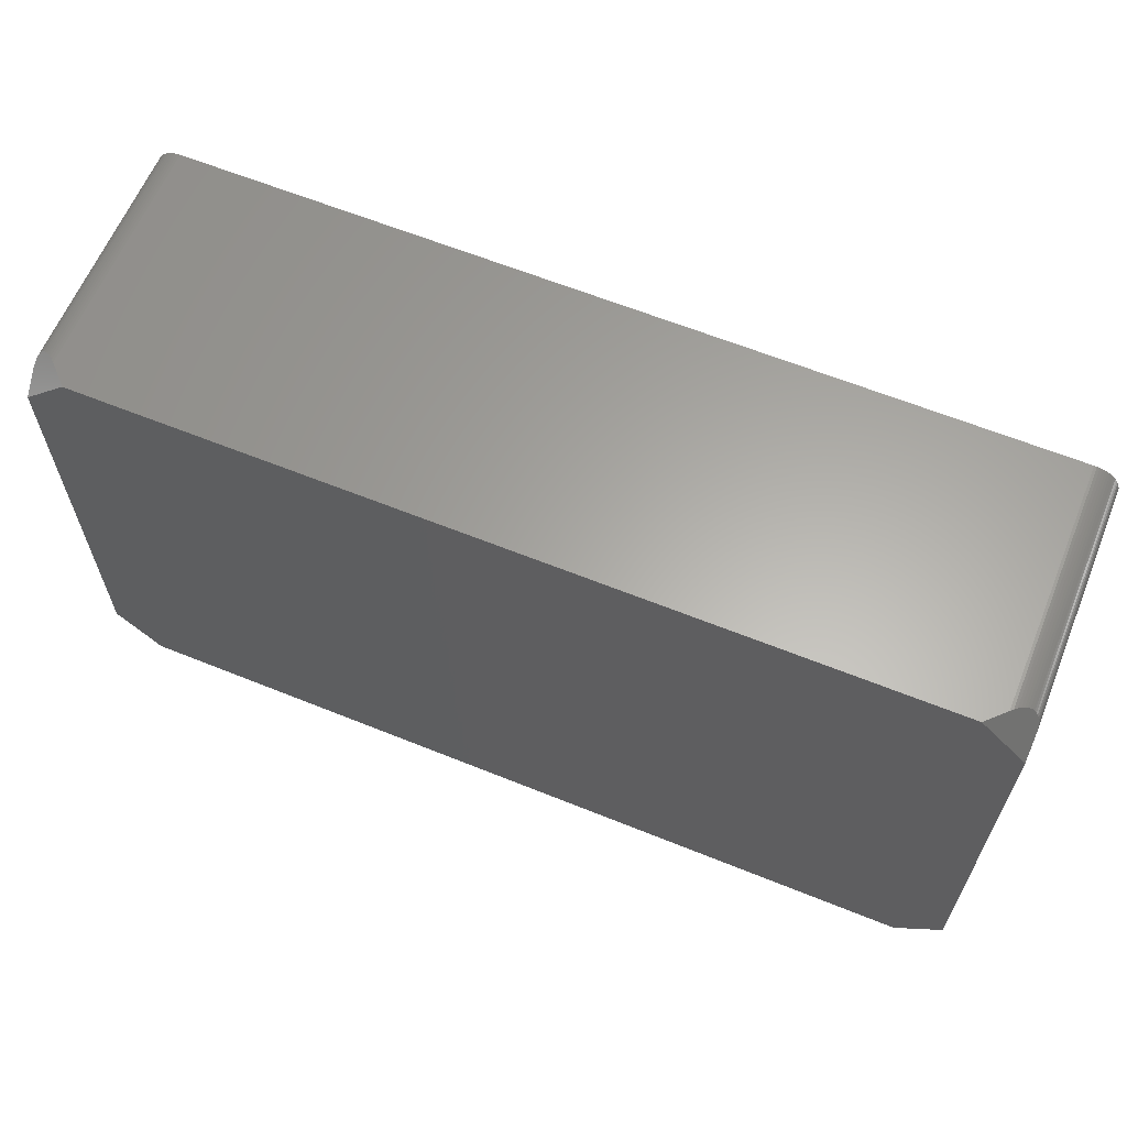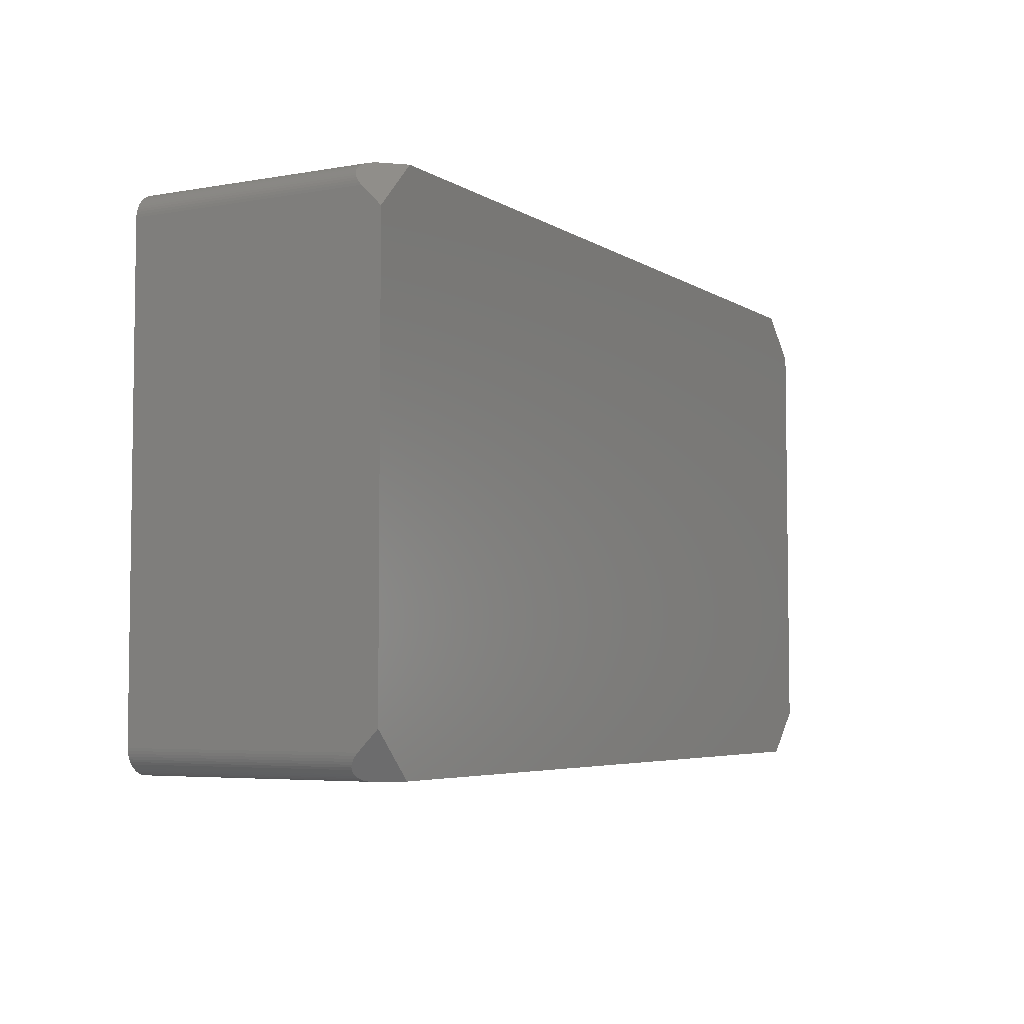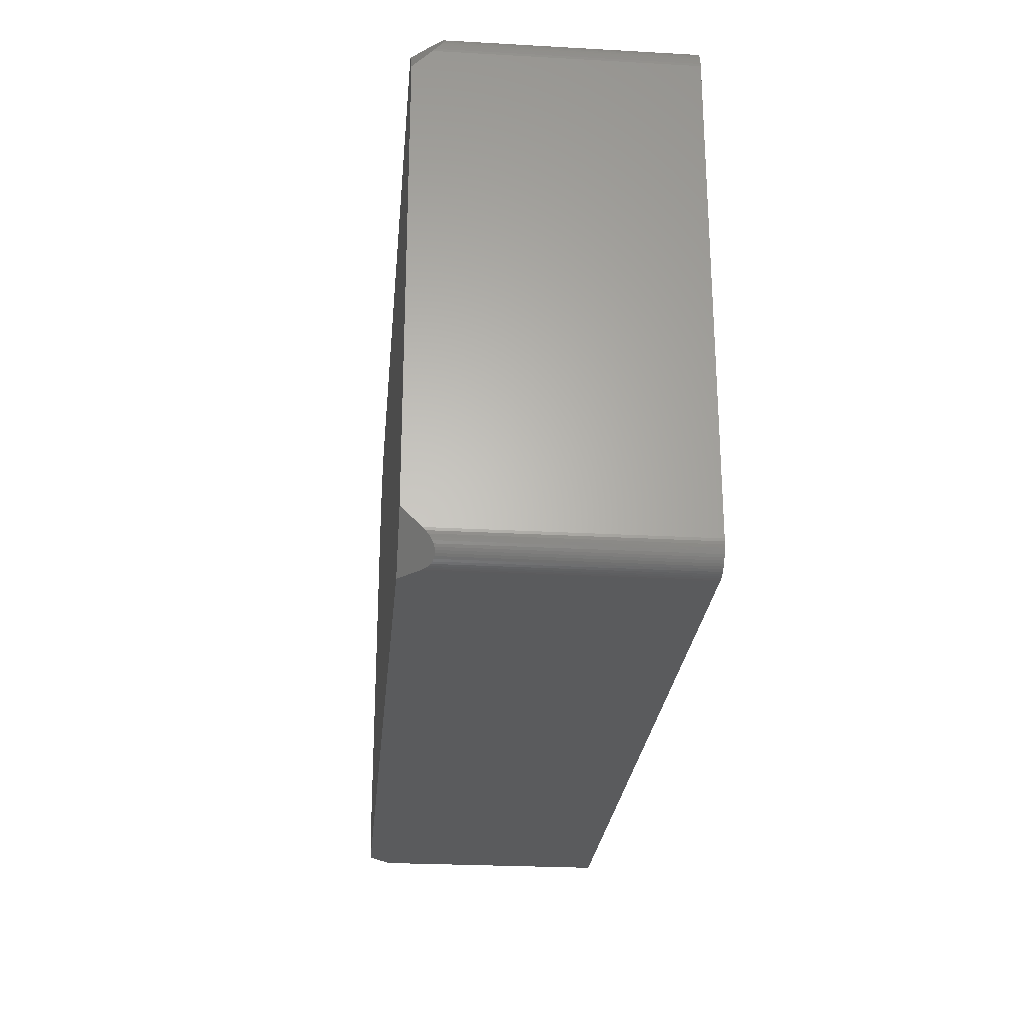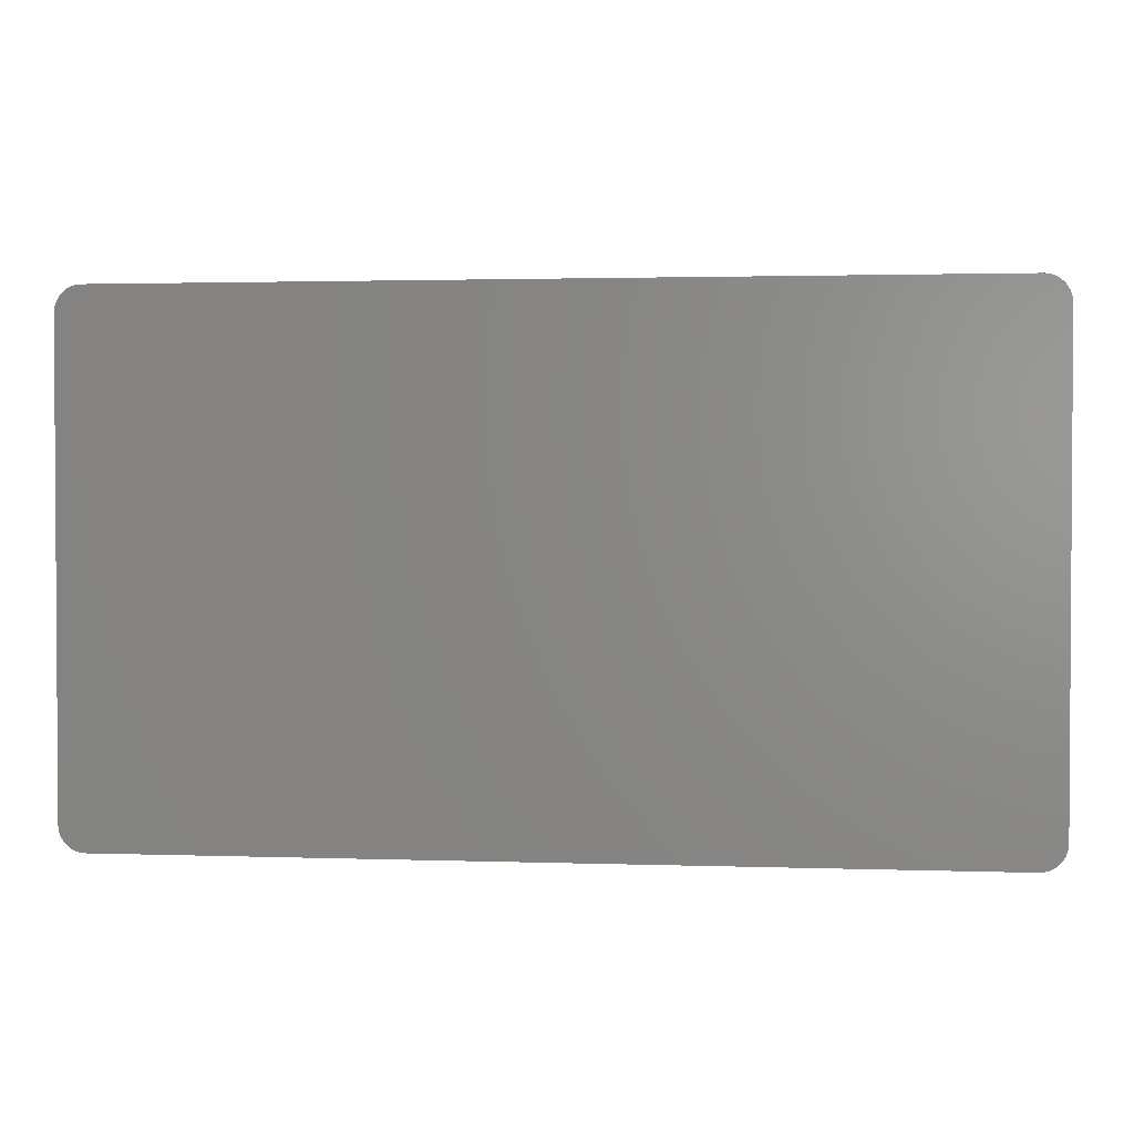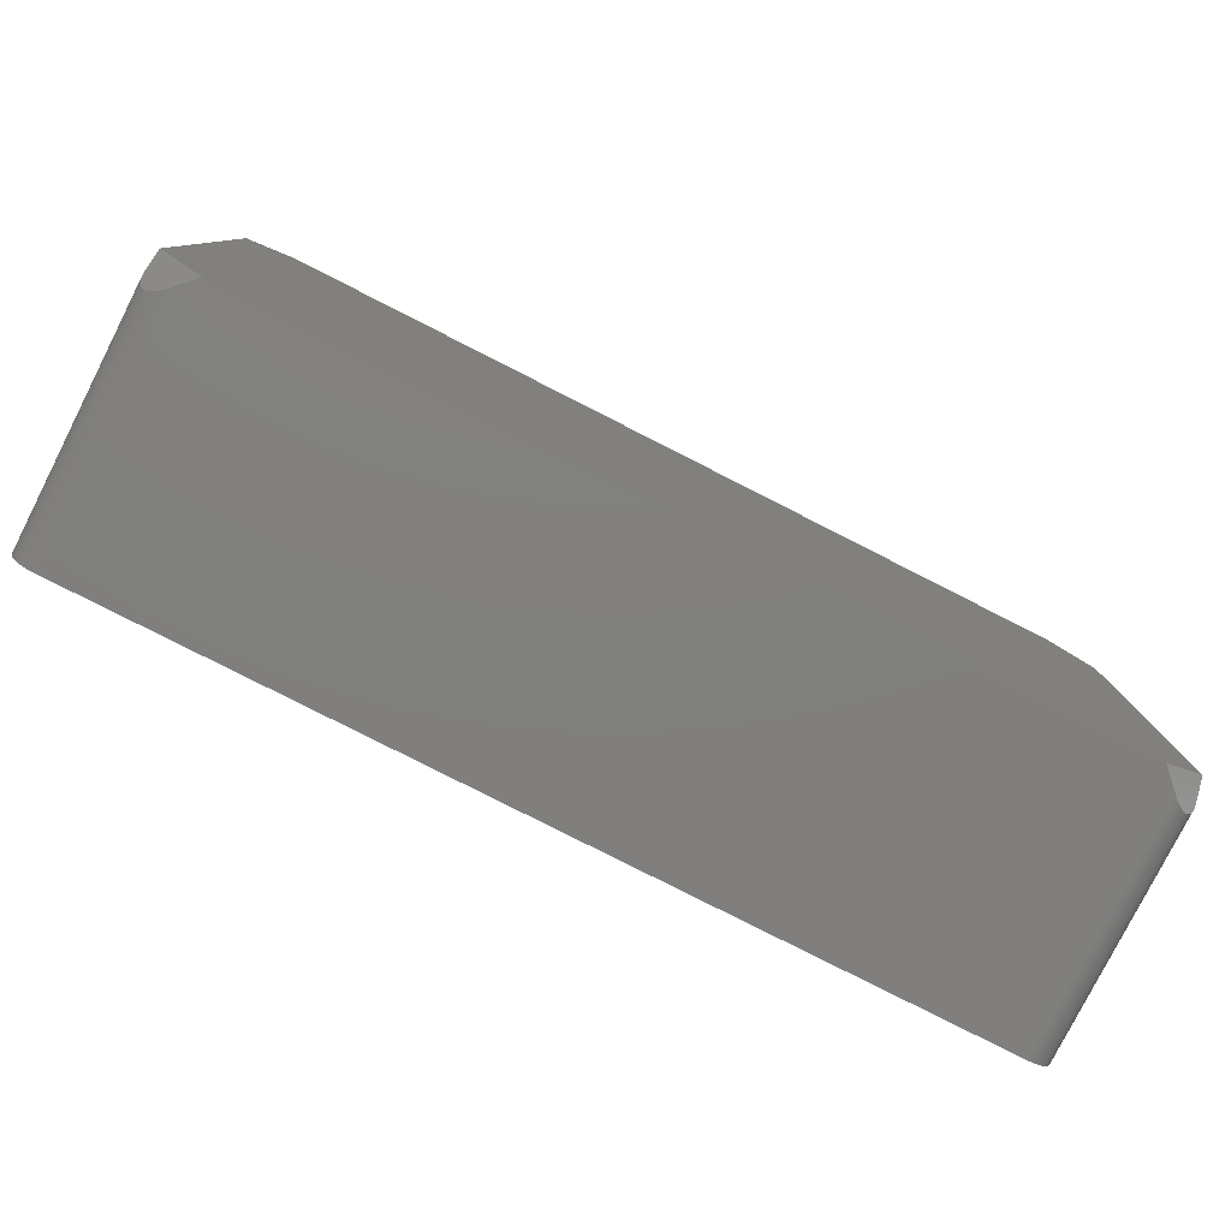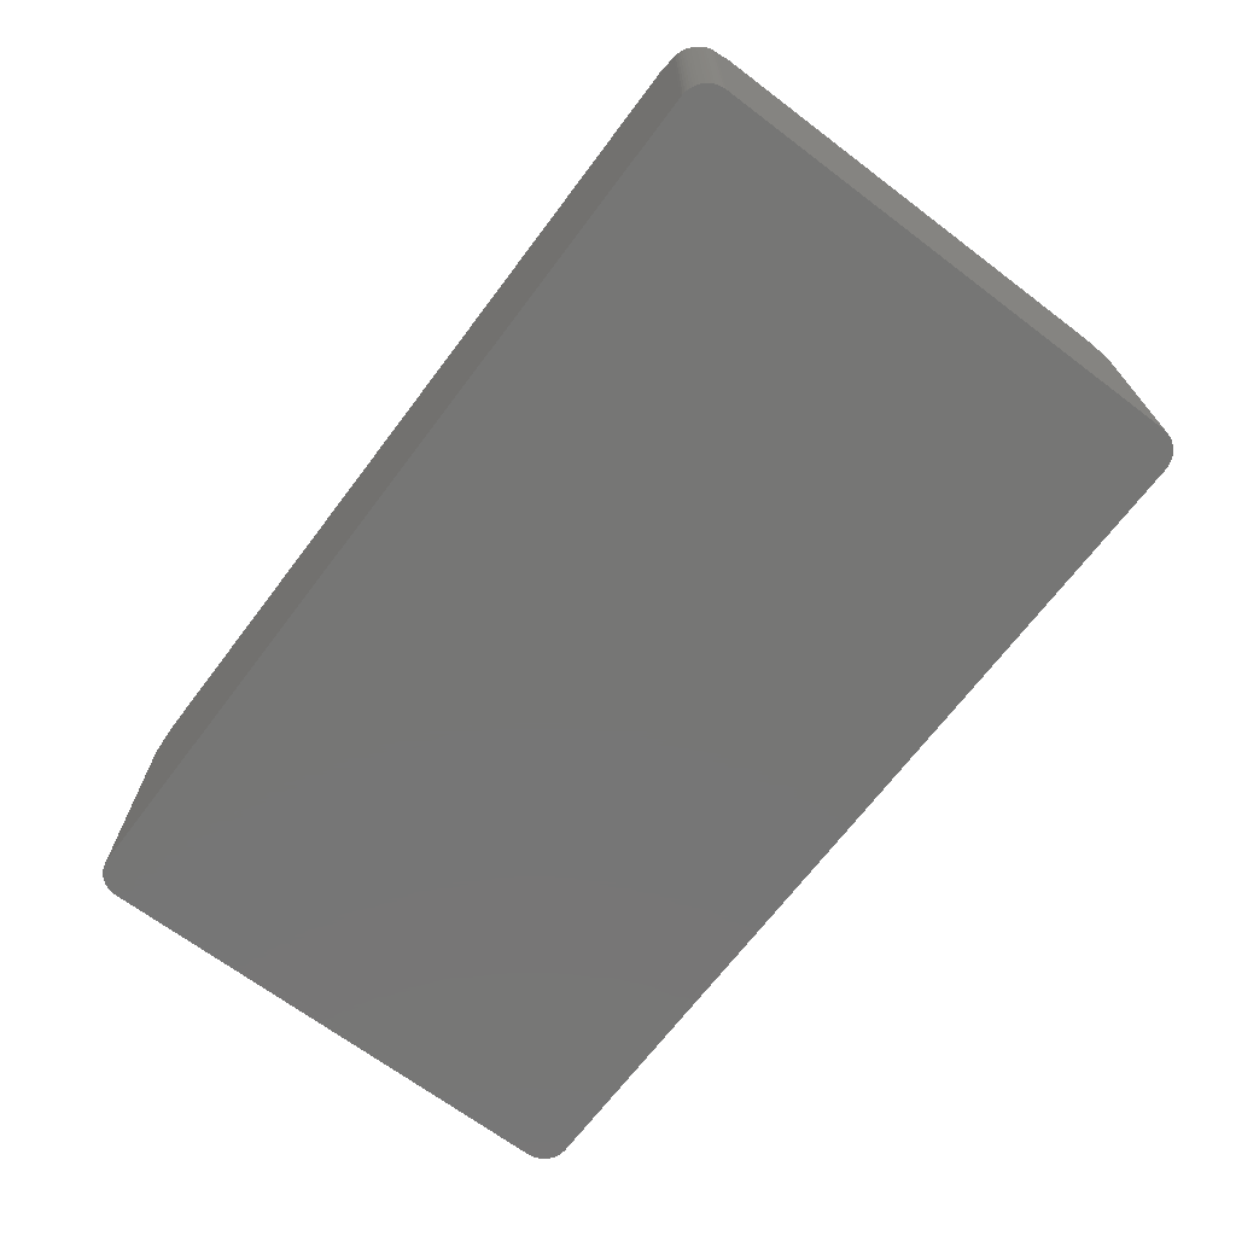
<metadata>
{"format":"stl","ext":"stl","renderer":"f3d","projection":"perspective","resolution":1024,"background":"white","views":[{"elev":62.6,"azim":22.3,"up":"+Y"},{"elev":-4.9,"azim":-60.8,"up":"+Y"},{"elev":-25.5,"azim":84.9,"up":"+Y"},{"elev":2.0,"azim":-173.1,"up":"+Y"},{"elev":-80.0,"azim":-26.9,"up":"+Y"},{"elev":-68.6,"azim":53.0,"up":"+Z"}]}
</metadata>
<code>
# stl→obj: 140 verts, 276 faces
v 44.44 23.11 10.66
v 41.85 25.4 10.97
v 40.11 25.4 12.7
v 44.34 23.61 10.27
v 44.4 23.36 10.45
v 44.25 23.85 10.12
v 44.14 24.07 9.998
v 42.1 25.39 10.72
v 44.01 24.29 9.914
v 43.86 24.49 9.866
v 42.35 25.36 10.5
v 42.6 25.3 10.31
v 43.68 24.68 9.852
v 42.84 25.22 10.15
v 43.49 24.85 9.874
v 43.07 25.12 10.02
v 43.29 24.99 9.932
v 44.45 22.86 10.9
v 44.45 21.06 12.7
v -44.08 24.18 9.952
v -41.97 25.4 10.84
v -42.23 25.38 10.61
v -43.93 24.39 9.886
v -42.48 25.34 10.4
v -43.77 24.59 9.854
v -42.72 25.27 10.23
v -43.59 24.76 9.859
v -42.95 25.18 10.08
v -43.18 25.06 9.974
v -43.39 24.92 9.899
v -44.2 23.96 10.05
v -44.3 23.73 10.19
v -44.37 23.49 10.36
v -44.42 23.24 10.55
v -40.11 25.4 12.7
v -44.45 22.99 10.78
v -44.45 21.07 12.7
v -44.45 -21.07 12.7
v -41.97 -25.4 10.84
v -40.11 -25.4 12.7
v -44.45 -22.99 10.78
v -42.23 -25.38 10.61
v -42.48 -25.34 10.4
v -42.72 -25.27 10.23
v -42.95 -25.18 10.08
v -43.18 -25.06 9.974
v -43.39 -24.92 9.899
v -43.59 -24.76 9.859
v -43.77 -24.59 9.854
v -43.93 -24.39 9.886
v -44.08 -24.18 9.952
v -44.2 -23.96 10.05
v -44.3 -23.73 10.19
v -44.37 -23.49 10.36
v -44.42 -23.24 10.55
v 41.85 -25.4 10.97
v 44.45 -21.06 12.7
v 40.11 -25.4 12.7
v 42.1 -25.39 10.72
v 44.45 -22.86 10.9
v 42.35 -25.36 10.5
v 42.6 -25.31 10.31
v 42.84 -25.22 10.15
v 43.07 -25.12 10.02
v 44.44 -23.11 10.66
v 43.29 -24.99 9.932
v 44.4 -23.36 10.45
v 43.49 -24.85 9.874
v 44.34 -23.61 10.27
v 43.68 -24.68 9.852
v 44.25 -23.85 10.12
v 43.86 -24.49 9.865
v 44.14 -24.07 9.998
v 44.01 -24.29 9.914
v 43.07 -25.12 -12.7
v 43.29 -24.99 -12.7
v -44.2 -23.96 -12.7
v -44.08 -24.18 -12.7
v -44.45 22.99 -12.7
v -44.45 -22.99 -12.7
v 41.85 -25.4 -12.7
v -41.97 -25.4 -12.7
v 44.4 23.36 -12.7
v 44.34 23.61 -12.7
v -44.08 24.18 -12.7
v -43.93 24.39 -12.7
v -44.42 -23.24 -12.7
v -42.95 25.18 -12.7
v -43.18 25.06 -12.7
v 41.85 25.4 -12.7
v -41.97 25.4 -12.7
v 42.1 25.39 -12.7
v 44.01 -24.29 -12.7
v 43.86 -24.49 -12.7
v 44.45 22.86 -12.7
v 44.44 23.11 -12.7
v -43.39 24.92 -12.7
v -43.59 24.76 -12.7
v -42.23 -25.38 -12.7
v -42.48 -25.34 -12.7
v 42.1 -25.39 -12.7
v 42.6 -25.31 -12.7
v 42.84 -25.22 -12.7
v 43.29 24.99 -12.7
v 43.49 24.85 -12.7
v -42.23 25.38 -12.7
v -42.48 25.34 -12.7
v 43.49 -24.85 -12.7
v 44.14 -24.07 -12.7
v 44.4 -23.36 -12.7
v 44.34 -23.61 -12.7
v 44.44 -23.11 -12.7
v 44.45 -22.86 -12.7
v 44.01 24.29 -12.7
v 43.86 24.49 -12.7
v 44.25 23.85 -12.7
v 44.14 24.07 -12.7
v -44.37 23.49 -12.7
v -44.3 23.73 -12.7
v -43.77 24.59 -12.7
v 44.25 -23.85 -12.7
v 43.68 -24.68 -12.7
v 43.68 24.68 -12.7
v 43.07 25.12 -12.7
v 42.35 -25.36 -12.7
v 42.84 25.22 -12.7
v 42.6 25.3 -12.7
v 42.35 25.36 -12.7
v -42.72 -25.27 -12.7
v -42.95 -25.18 -12.7
v -43.18 -25.06 -12.7
v -42.72 25.27 -12.7
v -43.39 -24.92 -12.7
v -43.59 -24.76 -12.7
v -43.77 -24.59 -12.7
v -43.93 -24.39 -12.7
v -44.3 -23.73 -12.7
v -44.37 -23.49 -12.7
v -44.2 23.96 -12.7
v -44.42 23.24 -12.7
f 1 2 3
f 4 2 5
f 6 2 4
f 2 7 8
f 9 8 7
f 10 11 9
f 11 10 12
f 12 13 14
f 14 15 16
f 16 15 17
f 15 14 13
f 13 12 10
f 8 9 11
f 7 2 6
f 2 1 5
f 3 18 1
f 18 3 19
f 20 21 22
f 23 22 24
f 25 24 26
f 27 26 28
f 27 28 29
f 27 29 30
f 26 27 25
f 24 25 23
f 22 23 20
f 21 20 31
f 21 31 32
f 21 32 33
f 21 33 34
f 21 34 35
f 36 35 34
f 35 36 37
f 38 39 40
f 39 41 42
f 42 41 43
f 43 41 44
f 44 41 45
f 45 41 46
f 46 41 47
f 47 41 48
f 48 41 49
f 49 41 50
f 50 41 51
f 51 41 52
f 52 41 53
f 53 41 54
f 39 38 41
f 54 41 55
f 56 57 58
f 59 57 56
f 57 59 60
f 61 60 59
f 62 60 61
f 63 60 62
f 64 60 63
f 60 64 65
f 66 65 64
f 65 66 67
f 68 67 66
f 67 68 69
f 70 69 68
f 69 70 71
f 72 71 70
f 71 72 73
f 73 72 74
f 75 66 64
f 66 75 76
f 51 77 78
f 77 51 52
f 79 37 36
f 79 38 37
f 80 38 79
f 38 80 41
f 3 57 19
f 3 58 57
f 3 40 58
f 35 40 3
f 37 40 35
f 40 37 38
f 81 58 40
f 82 40 39
f 81 40 82
f 58 81 56
f 83 4 5
f 4 83 84
f 85 23 86
f 23 85 20
f 55 80 87
f 80 55 41
f 88 29 28
f 29 88 89
f 90 3 2
f 3 90 35
f 91 35 90
f 35 91 21
f 90 8 92
f 8 90 2
f 72 93 74
f 93 72 94
f 95 1 18
f 1 95 96
f 97 27 30
f 27 97 98
f 99 43 100
f 43 99 42
f 82 42 99
f 42 82 39
f 81 59 56
f 59 81 101
f 102 63 62
f 63 102 103
f 104 15 105
f 15 104 17
f 91 22 21
f 22 91 106
f 106 24 22
f 24 106 107
f 76 68 66
f 68 76 108
f 74 109 73
f 109 74 93
f 69 110 67
f 110 69 111
f 67 112 65
f 112 67 110
f 19 95 18
f 57 95 19
f 113 57 60
f 57 113 95
f 96 5 1
f 5 96 83
f 114 10 9
f 10 114 115
f 116 7 6
f 7 116 117
f 84 6 4
f 6 84 116
f 118 32 119
f 32 118 33
f 98 25 27
f 25 98 120
f 89 30 29
f 30 89 97
f 81 113 112
f 113 81 95
f 81 112 110
f 90 95 81
f 81 110 111
f 95 90 96
f 81 111 121
f 96 90 83
f 81 121 109
f 83 90 84
f 81 109 93
f 84 90 116
f 81 93 94
f 116 90 117
f 81 94 122
f 117 90 114
f 81 122 108
f 114 90 115
f 81 108 76
f 115 90 123
f 81 76 75
f 123 90 105
f 81 75 103
f 105 90 104
f 81 103 102
f 104 90 124
f 81 102 125
f 124 90 126
f 81 125 101
f 126 90 127
f 127 90 128
f 128 90 92
f 82 90 81
f 82 91 90
f 80 82 99
f 82 80 91
f 80 99 100
f 79 91 80
f 80 100 129
f 91 79 106
f 80 129 130
f 106 79 107
f 80 130 131
f 107 79 132
f 80 131 133
f 132 79 88
f 80 133 134
f 88 79 89
f 80 134 135
f 89 79 97
f 80 135 136
f 97 79 98
f 80 136 78
f 98 79 120
f 80 78 77
f 120 79 86
f 80 77 137
f 86 79 85
f 80 137 138
f 85 79 139
f 80 138 87
f 139 79 119
f 119 79 118
f 118 79 140
f 54 87 138
f 87 54 55
f 52 137 77
f 137 52 53
f 134 49 135
f 49 134 48
f 131 47 133
f 47 131 46
f 100 44 129
f 44 100 43
f 130 46 131
f 46 130 45
f 101 61 59
f 61 101 125
f 103 64 63
f 64 103 75
f 127 14 126
f 14 127 12
f 124 17 104
f 17 124 16
f 105 13 123
f 13 105 15
f 107 26 24
f 26 107 132
f 73 121 71
f 121 73 109
f 117 9 7
f 9 117 114
f 139 20 85
f 20 139 31
f 119 31 139
f 31 119 32
f 86 25 120
f 25 86 23
f 53 138 137
f 138 53 54
f 50 78 136
f 78 50 51
f 133 48 134
f 48 133 47
f 129 45 130
f 45 129 44
f 125 62 61
f 62 125 102
f 92 11 128
f 11 92 8
f 132 28 26
f 28 132 88
f 70 94 72
f 94 70 122
f 108 70 68
f 70 108 122
f 71 111 69
f 111 71 121
f 65 113 60
f 113 65 112
f 115 13 10
f 13 115 123
f 79 34 140
f 34 79 36
f 49 136 135
f 136 49 50
f 128 12 127
f 12 128 11
f 126 16 124
f 16 126 14
f 140 33 118
f 33 140 34

</code>
